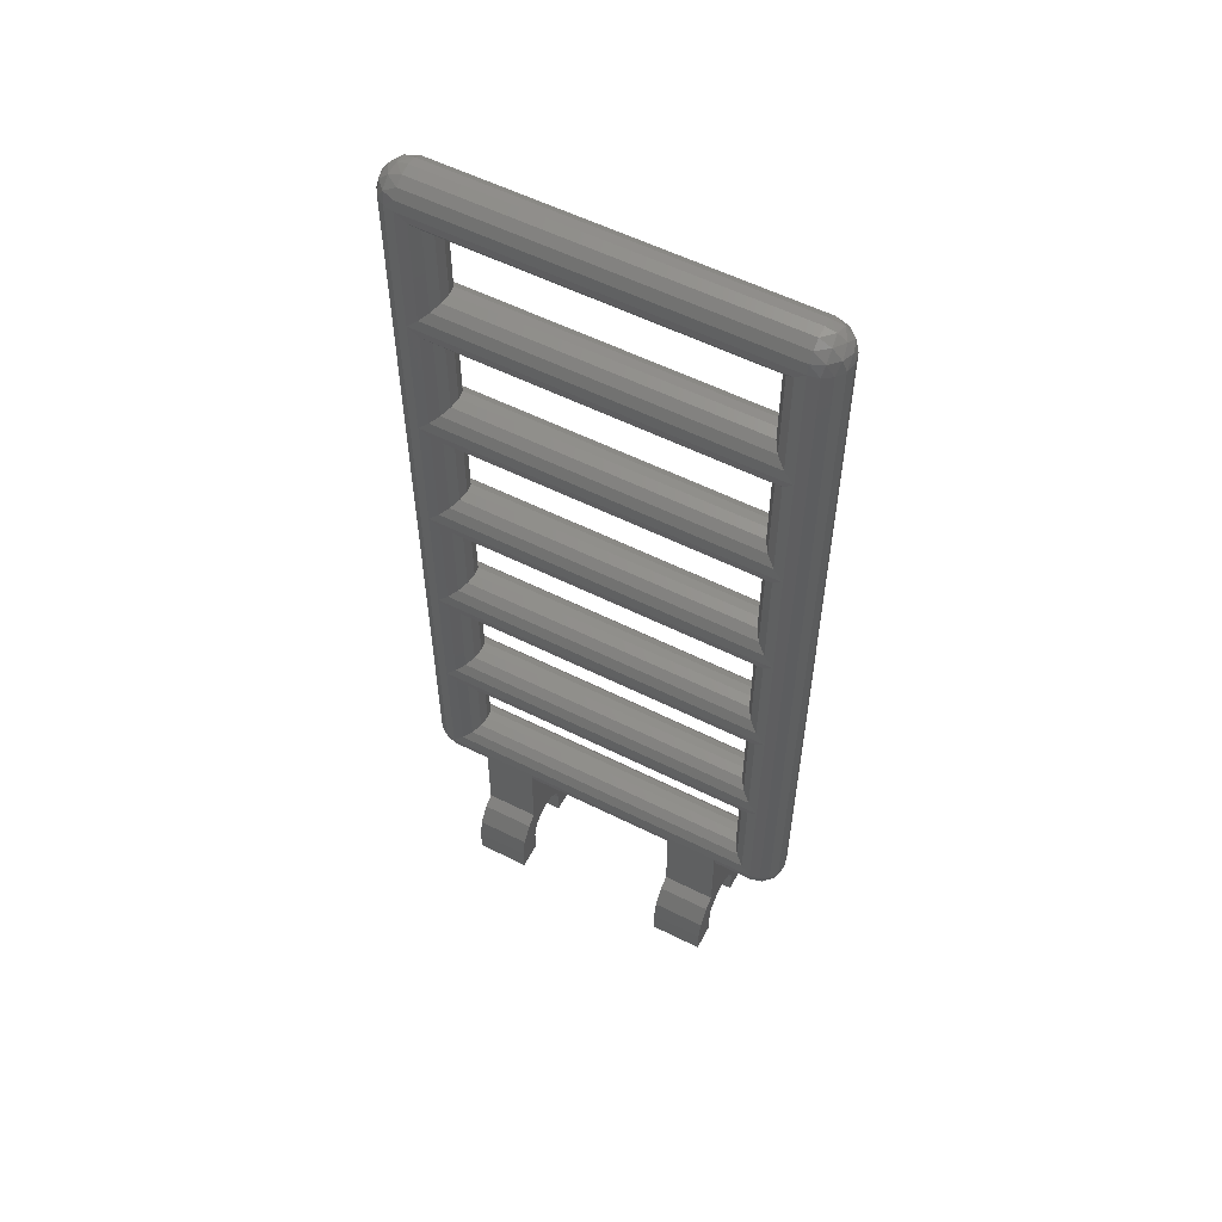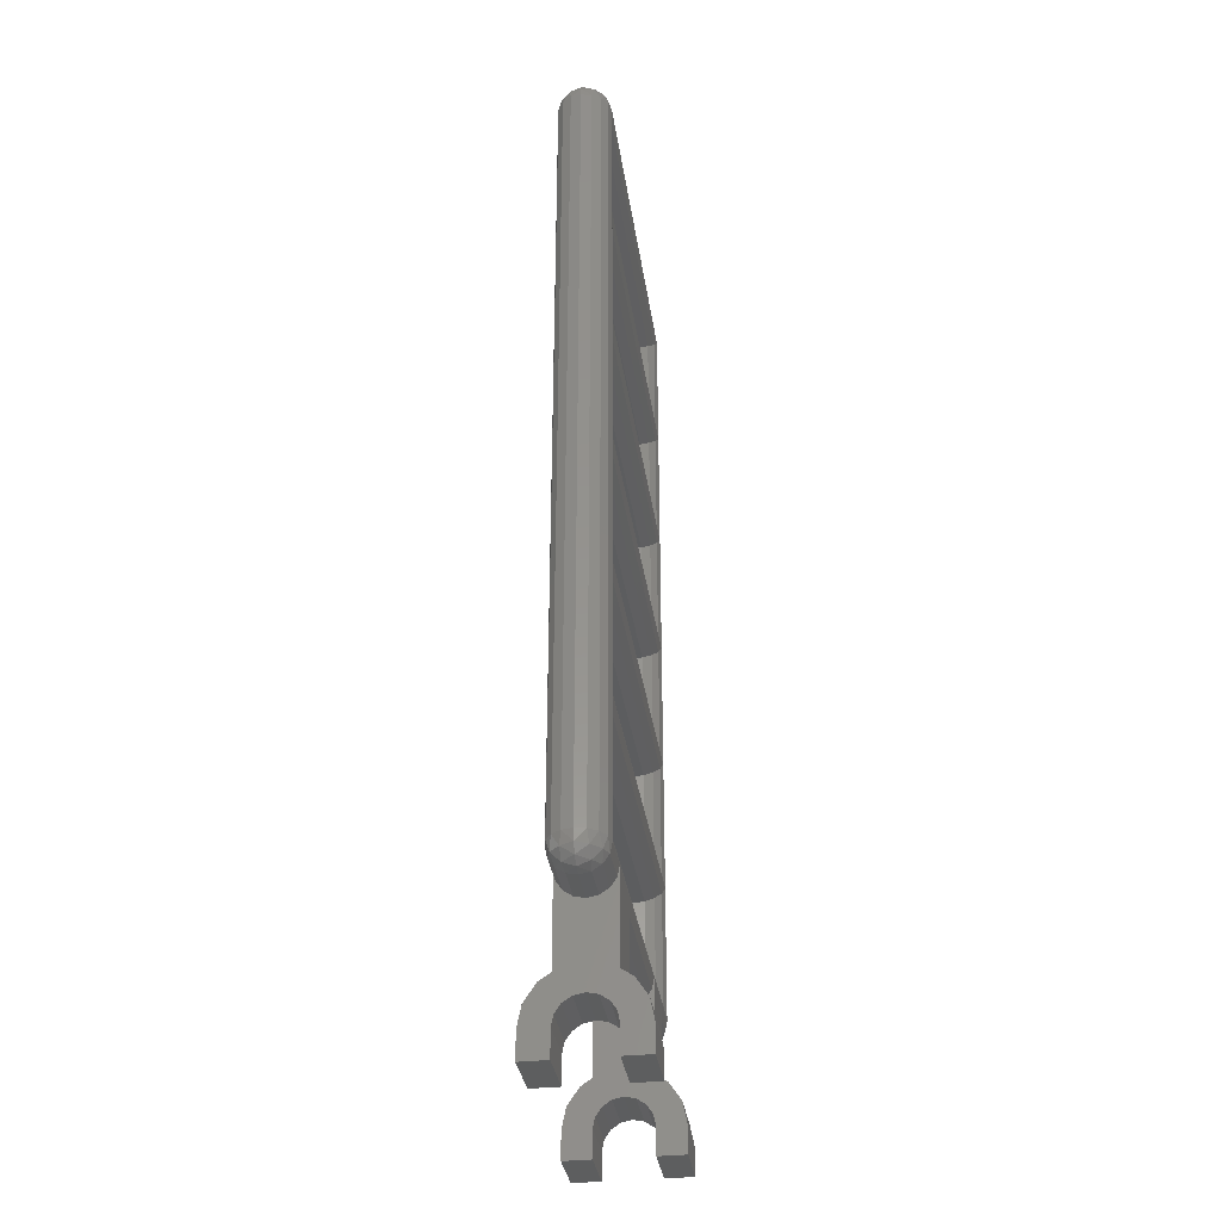
<metadata>
{"format":"stl","ext":"stl","renderer":"f3d","projection":"perspective","resolution":1024,"background":"white","views":[{"elev":56.6,"azim":27.6,"up":"+Z"},{"elev":-33.9,"azim":-81.8,"up":"+Z"}]}
</metadata>
<code>
# stl→obj: 480 verts, 592 faces
v 1.04 0.16 5.6
v 1.04 0.1478 5.661
v 1.101 0.1478 5.6
v 1.11 0.1254 5.67
v 1.153 0.1131 5.6
v 1.165 0.07029 5.67
v 1.188 0.06123 5.6
v 1.188 0 5.661
v 1.2 0 5.6
v 1.04 0.1131 5.713
v 1.11 0.07029 5.725
v 1.153 0 5.713
v 1.04 0.06123 5.748
v 1.101 0 5.748
v 1.04 0 5.76
v 1.04 -0.06123 5.748
v 1.11 -0.07029 5.725
v 1.04 -0.1131 5.713
v 1.165 -0.07029 5.67
v 1.11 -0.1254 5.67
v 1.04 -0.1478 5.661
v 1.188 -0.06123 5.6
v 1.153 -0.1131 5.6
v 1.101 -0.1478 5.6
v 1.04 -0.16 5.6
v -1.101 0 5.748
v -1.04 0 5.76
v -1.04 0.06123 5.748
v -1.153 0 5.713
v -1.11 0.07029 5.725
v -1.04 0.1131 5.713
v -1.188 0 5.661
v -1.165 0.07029 5.67
v -1.11 0.1254 5.67
v -1.04 0.1478 5.661
v -1.2 0 5.6
v -1.188 0.06123 5.6
v -1.153 0.1131 5.6
v -1.101 0.1478 5.6
v -1.04 0.16 5.6
v -1.04 -0.16 5.6
v -1.04 -0.1478 5.661
v -1.101 -0.1478 5.6
v -1.11 -0.1254 5.67
v -1.153 -0.1131 5.6
v -1.165 -0.07029 5.67
v -1.188 -0.06123 5.6
v -1.04 -0.1131 5.713
v -1.11 -0.07029 5.725
v -1.04 -0.06123 5.748
v 1.101 0 0.6522
v 1.04 0 0.64
v 1.04 0.06123 0.6522
v 1.153 0 0.6869
v 1.11 0.07029 0.6746
v 1.04 0.1131 0.6869
v 1.188 0 0.7388
v 1.165 0.07029 0.7297
v 1.11 0.1254 0.7297
v 1.04 0.1478 0.7388
v 1.2 0 0.8
v 1.188 0.06123 0.8
v 1.153 0.1131 0.8
v 1.101 0.1478 0.8
v 1.04 0.16 0.8
v 1.04 -0.16 0.8
v 1.04 -0.1478 0.7388
v 1.101 -0.1478 0.8
v 1.11 -0.1254 0.7297
v 1.153 -0.1131 0.8
v 1.165 -0.07029 0.7297
v 1.188 -0.06123 0.8
v 1.04 -0.1131 0.6869
v 1.11 -0.07029 0.6746
v 1.04 -0.06123 0.6522
v -1.04 0.16 0.8
v -1.04 0.1478 0.7388
v -1.101 0.1478 0.8
v -1.11 0.1254 0.7297
v -1.153 0.1131 0.8
v -1.165 0.07029 0.7297
v -1.188 0.06123 0.8
v -1.188 0 0.7388
v -1.2 0 0.8
v -1.04 0.1131 0.6869
v -1.11 0.07029 0.6746
v -1.153 0 0.6869
v -1.04 0.06123 0.6522
v -1.101 0 0.6522
v -1.04 0 0.64
v -1.04 -0.06123 0.6522
v -1.11 -0.07029 0.6746
v -1.04 -0.1131 0.6869
v -1.165 -0.07029 0.7297
v -1.11 -0.1254 0.7297
v -1.04 -0.1478 0.7388
v -1.188 -0.06123 0.8
v -1.153 -0.1131 0.8
v -1.101 -0.1478 0.8
v -1.04 -0.16 0.8
v 0.8 0.16 0.8
v 0.8 0.16 0.2704
v 0.48 0.16 0.2704
v 0.48 0.16 0.8
v 0.8 0.2264 0.2264
v 0.48 0.2264 0.2264
v 0.8 0.32 0
v 0.8 0.32 -0.16
v 0.48 0.32 -0.16
v 0.48 0.32 0
v 0.8 0.16 -0.16
v 0.48 0.16 -0.16
v 0.8 0.16 0
v 0.48 0.16 0
v -0.48 0.16 0.8
v -0.48 0.16 0.2704
v -0.8 0.16 0.2704
v -0.8 0.16 0.8
v -0.48 0.2264 0.2264
v -0.8 0.2264 0.2264
v -0.48 0.32 0
v -0.48 0.32 -0.16
v -0.8 0.32 -0.16
v -0.8 0.32 0
v -0.48 0.16 -0.16
v -0.8 0.16 -0.16
v -0.48 0.16 0
v -0.8 0.16 0
v 0.48 -0.16 0.8
v 0.48 -0.16 0.2704
v 0.8 -0.16 0.2704
v 0.8 -0.16 0.8
v 0.48 -0.2264 0.2264
v 0.8 -0.2264 0.2264
v 0.48 -0.32 0
v 0.48 -0.32 -0.16
v 0.8 -0.32 -0.16
v 0.8 -0.32 0
v 0.48 -0.16 -0.16
v 0.8 -0.16 -0.16
v 0.48 -0.16 0
v 0.8 -0.16 0
v -0.8 -0.16 0.8
v -0.8 -0.16 0.2704
v -0.48 -0.16 0.2704
v -0.48 -0.16 0.8
v -0.8 -0.2264 0.2264
v -0.48 -0.2264 0.2264
v -0.8 -0.32 0
v -0.8 -0.32 -0.16
v -0.48 -0.32 -0.16
v -0.48 -0.32 0
v -0.8 -0.16 -0.16
v -0.48 -0.16 -0.16
v -0.8 -0.16 0
v -0.48 -0.16 0
v 0.8 -0.16 0.16
v 0.8 0.16 0.16
v 0.48 0.16 0.16
v 0.48 -0.16 0.16
v -0.48 -0.16 0.16
v -0.48 0.16 0.16
v -0.8 0.16 0.16
v -0.8 -0.16 0.16
v 0.8 0 0.32
v 0.8 -0.1224 0.2956
v 0.8 -0.0612 0.148
v 0.8 0 0.16
v 0.48 0 0.16
v 0.48 -0.0612 0.148
v 0.48 -0.1224 0.2956
v 0.48 0 0.32
v -0.48 0 0.32
v -0.48 -0.1224 0.2956
v -0.48 -0.0612 0.148
v -0.48 0 0.16
v -0.8 0 0.16
v -0.8 -0.0612 0.148
v -0.8 -0.1224 0.2956
v -0.8 0 0.32
v 0.8 -0.1132 0.1132
v 0.48 -0.1132 0.1132
v -0.48 -0.1132 0.1132
v -0.8 -0.1132 0.1132
v 0.8 -0.2956 0.1224
v 0.8 -0.148 0.0612
v 0.48 -0.148 0.0612
v 0.48 -0.2956 0.1224
v -0.48 -0.2956 0.1224
v -0.48 -0.148 0.0612
v -0.8 -0.148 0.0612
v -0.8 -0.2956 0.1224
v 0.8 0.2956 0.1224
v 0.8 0.148 0.0612
v 0.48 0.148 0.0612
v 0.48 0.2956 0.1224
v -0.48 0.2956 0.1224
v -0.48 0.148 0.0612
v -0.8 0.148 0.0612
v -0.8 0.2956 0.1224
v 0.8 0.1132 0.1132
v 0.48 0.1132 0.1132
v -0.48 0.1132 0.1132
v -0.8 0.1132 0.1132
v 0.8 0.1224 0.2956
v 0.8 0.0612 0.148
v 0.48 0.0612 0.148
v 0.48 0.1224 0.2956
v -0.48 0.1224 0.2956
v -0.48 0.0612 0.148
v -0.8 0.0612 0.148
v -0.8 0.1224 0.2956
v 0.48 0.2956 0.1225
v 0.8 0.2956 0.1225
v 0.48 0.2263 0.2263
v 0.8 0.2263 0.2263
v -0.8 0.2263 0.2263
v -0.48 0.2263 0.2263
v -0.48 0.2956 0.1225
v -0.8 0.2956 0.1225
v 0.8 -0.2263 0.2263
v 0.48 -0.2263 0.2263
v 0.48 -0.2956 0.1225
v 0.8 -0.2956 0.1225
v -0.48 -0.2956 0.1225
v -0.8 -0.2956 0.1225
v -0.48 -0.2263 0.2263
v -0.8 -0.2263 0.2263
v 0.8 -0.16 -0
v 0.48 -0.16 -0
v 0.48 -0.1478 0.06123
v 0.8 -0.1478 0.06123
v 0.48 -0.1131 0.1131
v 0.8 -0.1131 0.1131
v 0.48 -0.06123 0.1478
v 0.8 -0.06123 0.1478
v 0.48 -0 0.16
v 0.8 -0 0.16
v 0.48 0.06123 0.1478
v 0.8 0.06123 0.1478
v 0.48 0.1131 0.1131
v 0.8 0.1131 0.1131
v 0.48 0.1478 0.06123
v 0.8 0.1478 0.06123
v -0.48 0.1478 0.06123
v -0.8 0.1478 0.06123
v -0.48 0.1131 0.1131
v -0.8 0.1131 0.1131
v -0.48 0.06123 0.1478
v -0.8 0.06123 0.1478
v -0.48 -0 0.16
v -0.8 -0 0.16
v -0.48 -0.06123 0.1478
v -0.8 -0.06123 0.1478
v -0.48 -0.1131 0.1131
v -0.8 -0.1131 0.1131
v -0.48 -0.1478 0.06123
v -0.8 -0.1478 0.06123
v -0.48 -0.16 -0
v -0.8 -0.16 -0
v 1.04 0.1478 5.539
v -1.04 0.1478 5.539
v 1.04 0.1131 5.487
v -1.04 0.1131 5.487
v 1.04 0.06123 5.452
v -1.04 0.06123 5.452
v 1.04 0 5.44
v -1.04 0 5.44
v 1.04 -0.06123 5.452
v -1.04 -0.06123 5.452
v 1.04 -0.1131 5.487
v -1.04 -0.1131 5.487
v 1.04 -0.1478 5.539
v -1.04 -0.1478 5.539
v 1.04 -0 5.76
v -1.04 -0 5.76
v -1.04 0.16 4.8
v 1.04 0.16 4.8
v 1.04 0.1478 4.739
v -1.04 0.1478 4.739
v 1.04 0.1131 4.687
v -1.04 0.1131 4.687
v 1.04 0.06123 4.652
v -1.04 0.06123 4.652
v 1.04 0 4.64
v -1.04 0 4.64
v 1.04 -0.06123 4.652
v -1.04 -0.06123 4.652
v 1.04 -0.1131 4.687
v -1.04 -0.1131 4.687
v 1.04 -0.1478 4.739
v -1.04 -0.1478 4.739
v 1.04 -0.16 4.8
v -1.04 -0.16 4.8
v 1.04 -0.1478 4.861
v -1.04 -0.1478 4.861
v 1.04 -0.1131 4.913
v -1.04 -0.1131 4.913
v 1.04 -0.06123 4.948
v -1.04 -0.06123 4.948
v 1.04 -0 4.96
v -1.04 -0 4.96
v 1.04 0.06123 4.948
v -1.04 0.06123 4.948
v 1.04 0.1131 4.913
v -1.04 0.1131 4.913
v 1.04 0.1478 4.861
v -1.04 0.1478 4.861
v -1.04 0.16 4
v 1.04 0.16 4
v 1.04 0.1478 3.939
v -1.04 0.1478 3.939
v 1.04 0.1131 3.887
v -1.04 0.1131 3.887
v 1.04 0.06123 3.852
v -1.04 0.06123 3.852
v 1.04 0 3.84
v -1.04 0 3.84
v 1.04 -0.06123 3.852
v -1.04 -0.06123 3.852
v 1.04 -0.1131 3.887
v -1.04 -0.1131 3.887
v 1.04 -0.1478 3.939
v -1.04 -0.1478 3.939
v 1.04 -0.16 4
v -1.04 -0.16 4
v 1.04 -0.1478 4.061
v -1.04 -0.1478 4.061
v 1.04 -0.1131 4.113
v -1.04 -0.1131 4.113
v 1.04 -0.06123 4.148
v -1.04 -0.06123 4.148
v 1.04 -0 4.16
v -1.04 -0 4.16
v 1.04 0.06123 4.148
v -1.04 0.06123 4.148
v 1.04 0.1131 4.113
v -1.04 0.1131 4.113
v 1.04 0.1478 4.061
v -1.04 0.1478 4.061
v -1.04 0.16 3.2
v 1.04 0.16 3.2
v 1.04 0.1478 3.139
v -1.04 0.1478 3.139
v 1.04 0.1131 3.087
v -1.04 0.1131 3.087
v 1.04 0.06123 3.052
v -1.04 0.06123 3.052
v 1.04 0 3.04
v -1.04 0 3.04
v 1.04 -0.06123 3.052
v -1.04 -0.06123 3.052
v 1.04 -0.1131 3.087
v -1.04 -0.1131 3.087
v 1.04 -0.1478 3.139
v -1.04 -0.1478 3.139
v 1.04 -0.16 3.2
v -1.04 -0.16 3.2
v 1.04 -0.1478 3.261
v -1.04 -0.1478 3.261
v 1.04 -0.1131 3.313
v -1.04 -0.1131 3.313
v 1.04 -0.06123 3.348
v -1.04 -0.06123 3.348
v 1.04 -0 3.36
v -1.04 -0 3.36
v 1.04 0.06123 3.348
v -1.04 0.06123 3.348
v 1.04 0.1131 3.313
v -1.04 0.1131 3.313
v 1.04 0.1478 3.261
v -1.04 0.1478 3.261
v -1.04 0.16 2.4
v 1.04 0.16 2.4
v 1.04 0.1478 2.339
v -1.04 0.1478 2.339
v 1.04 0.1131 2.287
v -1.04 0.1131 2.287
v 1.04 0.06123 2.252
v -1.04 0.06123 2.252
v 1.04 0 2.24
v -1.04 0 2.24
v 1.04 -0.06123 2.252
v -1.04 -0.06123 2.252
v 1.04 -0.1131 2.287
v -1.04 -0.1131 2.287
v 1.04 -0.1478 2.339
v -1.04 -0.1478 2.339
v 1.04 -0.16 2.4
v -1.04 -0.16 2.4
v 1.04 -0.1478 2.461
v -1.04 -0.1478 2.461
v 1.04 -0.1131 2.513
v -1.04 -0.1131 2.513
v 1.04 -0.06123 2.548
v -1.04 -0.06123 2.548
v 1.04 -0 2.56
v -1.04 -0 2.56
v 1.04 0.06123 2.548
v -1.04 0.06123 2.548
v 1.04 0.1131 2.513
v -1.04 0.1131 2.513
v 1.04 0.1478 2.461
v -1.04 0.1478 2.461
v -1.04 0.16 1.6
v 1.04 0.16 1.6
v 1.04 0.1478 1.539
v -1.04 0.1478 1.539
v 1.04 0.1131 1.487
v -1.04 0.1131 1.487
v 1.04 0.06123 1.452
v -1.04 0.06123 1.452
v 1.04 0 1.44
v -1.04 0 1.44
v 1.04 -0.06123 1.452
v -1.04 -0.06123 1.452
v 1.04 -0.1131 1.487
v -1.04 -0.1131 1.487
v 1.04 -0.1478 1.539
v -1.04 -0.1478 1.539
v 1.04 -0.16 1.6
v -1.04 -0.16 1.6
v 1.04 -0.1478 1.661
v -1.04 -0.1478 1.661
v 1.04 -0.1131 1.713
v -1.04 -0.1131 1.713
v 1.04 -0.06123 1.748
v -1.04 -0.06123 1.748
v 1.04 -0 1.76
v -1.04 -0 1.76
v 1.04 0.06123 1.748
v -1.04 0.06123 1.748
v 1.04 0.1131 1.713
v -1.04 0.1131 1.713
v 1.04 0.1478 1.661
v -1.04 0.1478 1.661
v 1.04 -0.1478 0.8612
v -1.04 -0.1478 0.8612
v 1.04 -0.1131 0.9131
v -1.04 -0.1131 0.9131
v 1.04 -0.06123 0.9478
v -1.04 -0.06123 0.9478
v 1.04 -0 0.96
v -1.04 -0 0.96
v 1.04 0.06123 0.9478
v -1.04 0.06123 0.9478
v 1.04 0.1131 0.9131
v -1.04 0.1131 0.9131
v 1.04 0.1478 0.8612
v -1.04 0.1478 0.8612
v 0.9788 -0.1478 5.6
v 0.9788 -0.1478 0.8
v 0.9269 -0.1131 5.6
v 0.9269 -0.1131 0.8
v 0.8922 -0.06123 5.6
v 0.8922 -0.06123 0.8
v 0.88 -0 5.6
v 0.88 -0 0.8
v 0.8922 0.06123 5.6
v 0.8922 0.06123 0.8
v 0.9269 0.1131 5.6
v 0.9269 0.1131 0.8
v 0.9788 0.1478 5.6
v 0.9788 0.1478 0.8
v -0.88 0 0.8
v -0.88 0 5.6
v -0.8922 -0.06123 5.6
v -0.8922 -0.06123 0.8
v -0.9269 -0.1131 5.6
v -0.9269 -0.1131 0.8
v -0.9788 -0.1478 5.6
v -0.9788 -0.1478 0.8
v -1.2 -0 5.6
v -1.2 -0 0.8
v -0.9788 0.1478 5.6
v -0.9788 0.1478 0.8
v -0.9269 0.1131 5.6
v -0.9269 0.1131 0.8
v -0.8922 0.06123 5.6
v -0.8922 0.06123 0.8
f 1 2 3
f 2 4 3
f 3 4 5
f 4 6 5
f 5 6 7
f 6 8 7
f 7 8 9
f 2 10 4
f 10 11 4
f 4 11 6
f 11 12 6
f 6 12 8
f 10 13 11
f 13 14 11
f 11 14 12
f 13 15 14
f 14 15 16
f 12 14 17
f 17 14 16
f 17 16 18
f 8 12 19
f 19 12 17
f 19 17 20
f 20 17 18
f 20 18 21
f 9 8 22
f 22 8 19
f 22 19 23
f 23 19 20
f 23 20 24
f 24 20 21
f 24 21 25
f 26 27 28
f 29 26 30
f 30 26 28
f 30 28 31
f 32 29 33
f 33 29 30
f 33 30 34
f 34 30 31
f 34 31 35
f 36 32 37
f 37 32 33
f 37 33 38
f 38 33 34
f 38 34 39
f 39 34 35
f 39 35 40
f 41 42 43
f 42 44 43
f 43 44 45
f 44 46 45
f 45 46 47
f 46 32 47
f 47 32 36
f 42 48 44
f 48 49 44
f 44 49 46
f 49 29 46
f 46 29 32
f 48 50 49
f 50 26 49
f 49 26 29
f 50 27 26
f 51 52 53
f 54 51 55
f 55 51 53
f 55 53 56
f 57 54 58
f 58 54 55
f 58 55 59
f 59 55 56
f 59 56 60
f 61 57 62
f 62 57 58
f 62 58 63
f 63 58 59
f 63 59 64
f 64 59 60
f 64 60 65
f 66 67 68
f 67 69 68
f 68 69 70
f 69 71 70
f 70 71 72
f 71 57 72
f 72 57 61
f 67 73 69
f 73 74 69
f 69 74 71
f 74 54 71
f 71 54 57
f 73 75 74
f 75 51 74
f 74 51 54
f 75 52 51
f 76 77 78
f 77 79 78
f 78 79 80
f 79 81 80
f 80 81 82
f 81 83 82
f 82 83 84
f 77 85 79
f 85 86 79
f 79 86 81
f 86 87 81
f 81 87 83
f 85 88 86
f 88 89 86
f 86 89 87
f 88 90 89
f 89 90 91
f 87 89 92
f 92 89 91
f 92 91 93
f 83 87 94
f 94 87 92
f 94 92 95
f 95 92 93
f 95 93 96
f 84 83 97
f 97 83 94
f 97 94 98
f 98 94 95
f 98 95 99
f 99 95 96
f 99 96 100
f 101 102 103
f 101 103 104
f 102 105 106
f 102 106 103
f 107 108 109
f 107 109 110
f 108 111 112
f 108 112 109
f 111 113 114
f 111 114 112
f 115 116 117
f 115 117 118
f 116 119 120
f 116 120 117
f 121 122 123
f 121 123 124
f 122 125 126
f 122 126 123
f 125 127 128
f 125 128 126
f 129 130 131
f 129 131 132
f 130 133 134
f 130 134 131
f 135 136 137
f 135 137 138
f 136 139 140
f 136 140 137
f 139 141 142
f 139 142 140
f 143 144 145
f 143 145 146
f 144 147 148
f 144 148 145
f 149 150 151
f 149 151 152
f 150 153 154
f 150 154 151
f 153 155 156
f 153 156 154
f 132 157 158
f 132 158 101
f 104 159 160
f 104 160 129
f 146 161 162
f 146 162 115
f 118 163 164
f 118 164 143
f 107 113 111
f 107 111 108
f 109 112 114
f 109 114 110
f 121 127 125
f 121 125 122
f 123 126 128
f 123 128 124
f 137 140 142
f 137 142 138
f 135 141 139
f 135 139 136
f 151 154 156
f 151 156 152
f 149 155 153
f 149 153 150
f 165 166 167
f 165 167 168
f 169 170 171
f 169 171 172
f 173 174 175
f 173 175 176
f 177 178 179
f 177 179 180
f 166 134 181
f 166 181 167
f 170 182 133
f 170 133 171
f 174 148 183
f 174 183 175
f 178 184 147
f 178 147 179
f 134 185 186
f 134 186 181
f 182 187 188
f 182 188 133
f 148 189 190
f 148 190 183
f 184 191 192
f 184 192 147
f 185 138 142
f 185 142 186
f 187 141 135
f 187 135 188
f 189 152 156
f 189 156 190
f 191 155 149
f 191 149 192
f 107 193 194
f 107 194 113
f 114 195 196
f 114 196 110
f 121 197 198
f 121 198 127
f 128 199 200
f 128 200 124
f 193 105 201
f 193 201 194
f 195 202 106
f 195 106 196
f 197 119 203
f 197 203 198
f 199 204 120
f 199 120 200
f 105 205 206
f 105 206 201
f 202 207 208
f 202 208 106
f 119 209 210
f 119 210 203
f 204 211 212
f 204 212 120
f 205 165 168
f 205 168 206
f 207 169 172
f 207 172 208
f 209 173 176
f 209 176 210
f 211 177 180
f 211 180 212
f 107 110 213
f 107 213 214
f 214 213 215
f 214 215 216
f 217 218 219
f 217 219 220
f 220 219 121
f 220 121 124
f 221 222 223
f 221 223 224
f 224 223 135
f 224 135 138
f 149 152 225
f 149 225 226
f 226 225 227
f 226 227 228
f 229 230 231
f 229 231 232
f 232 231 233
f 232 233 234
f 234 233 235
f 234 235 236
f 236 235 237
f 236 237 238
f 238 237 239
f 238 239 240
f 240 239 241
f 240 241 242
f 242 241 243
f 242 243 244
f 244 243 114
f 244 114 113
f 128 127 245
f 128 245 246
f 246 245 247
f 246 247 248
f 248 247 249
f 248 249 250
f 250 249 251
f 250 251 252
f 252 251 253
f 252 253 254
f 254 253 255
f 254 255 256
f 256 255 257
f 256 257 258
f 258 257 259
f 258 259 260
f 40 1 261
f 40 261 262
f 262 261 263
f 262 263 264
f 264 263 265
f 264 265 266
f 266 265 267
f 266 267 268
f 268 267 269
f 268 269 270
f 270 269 271
f 270 271 272
f 272 271 273
f 272 273 274
f 274 273 25
f 274 25 41
f 41 25 21
f 41 21 42
f 42 21 18
f 42 18 48
f 48 18 16
f 48 16 50
f 50 16 275
f 50 275 276
f 276 275 13
f 276 13 28
f 28 13 10
f 28 10 31
f 31 10 2
f 31 2 35
f 35 2 1
f 35 1 40
f 277 278 279
f 277 279 280
f 280 279 281
f 280 281 282
f 282 281 283
f 282 283 284
f 284 283 285
f 284 285 286
f 286 285 287
f 286 287 288
f 288 287 289
f 288 289 290
f 290 289 291
f 290 291 292
f 292 291 293
f 292 293 294
f 294 293 295
f 294 295 296
f 296 295 297
f 296 297 298
f 298 297 299
f 298 299 300
f 300 299 301
f 300 301 302
f 302 301 303
f 302 303 304
f 304 303 305
f 304 305 306
f 306 305 307
f 306 307 308
f 308 307 278
f 308 278 277
f 309 310 311
f 309 311 312
f 312 311 313
f 312 313 314
f 314 313 315
f 314 315 316
f 316 315 317
f 316 317 318
f 318 317 319
f 318 319 320
f 320 319 321
f 320 321 322
f 322 321 323
f 322 323 324
f 324 323 325
f 324 325 326
f 326 325 327
f 326 327 328
f 328 327 329
f 328 329 330
f 330 329 331
f 330 331 332
f 332 331 333
f 332 333 334
f 334 333 335
f 334 335 336
f 336 335 337
f 336 337 338
f 338 337 339
f 338 339 340
f 340 339 310
f 340 310 309
f 341 342 343
f 341 343 344
f 344 343 345
f 344 345 346
f 346 345 347
f 346 347 348
f 348 347 349
f 348 349 350
f 350 349 351
f 350 351 352
f 352 351 353
f 352 353 354
f 354 353 355
f 354 355 356
f 356 355 357
f 356 357 358
f 358 357 359
f 358 359 360
f 360 359 361
f 360 361 362
f 362 361 363
f 362 363 364
f 364 363 365
f 364 365 366
f 366 365 367
f 366 367 368
f 368 367 369
f 368 369 370
f 370 369 371
f 370 371 372
f 372 371 342
f 372 342 341
f 373 374 375
f 373 375 376
f 376 375 377
f 376 377 378
f 378 377 379
f 378 379 380
f 380 379 381
f 380 381 382
f 382 381 383
f 382 383 384
f 384 383 385
f 384 385 386
f 386 385 387
f 386 387 388
f 388 387 389
f 388 389 390
f 390 389 391
f 390 391 392
f 392 391 393
f 392 393 394
f 394 393 395
f 394 395 396
f 396 395 397
f 396 397 398
f 398 397 399
f 398 399 400
f 400 399 401
f 400 401 402
f 402 401 403
f 402 403 404
f 404 403 374
f 404 374 373
f 405 406 407
f 405 407 408
f 408 407 409
f 408 409 410
f 410 409 411
f 410 411 412
f 412 411 413
f 412 413 414
f 414 413 415
f 414 415 416
f 416 415 417
f 416 417 418
f 418 417 419
f 418 419 420
f 420 419 421
f 420 421 422
f 422 421 423
f 422 423 424
f 424 423 425
f 424 425 426
f 426 425 427
f 426 427 428
f 428 427 429
f 428 429 430
f 430 429 431
f 430 431 432
f 432 431 433
f 432 433 434
f 434 433 435
f 434 435 436
f 436 435 406
f 436 406 405
f 76 65 60
f 76 60 77
f 77 60 56
f 77 56 85
f 85 56 53
f 85 53 88
f 88 53 52
f 88 52 90
f 90 52 75
f 90 75 91
f 91 75 73
f 91 73 93
f 93 73 67
f 93 67 96
f 96 67 66
f 96 66 100
f 100 66 437
f 100 437 438
f 438 437 439
f 438 439 440
f 440 439 441
f 440 441 442
f 442 441 443
f 442 443 444
f 444 443 445
f 444 445 446
f 446 445 447
f 446 447 448
f 448 447 449
f 448 449 450
f 450 449 65
f 450 65 76
f 61 9 22
f 61 22 72
f 72 22 23
f 72 23 70
f 70 23 24
f 70 24 68
f 68 24 25
f 68 25 66
f 66 25 451
f 66 451 452
f 452 451 453
f 452 453 454
f 454 453 455
f 454 455 456
f 456 455 457
f 456 457 458
f 458 457 459
f 458 459 460
f 460 459 461
f 460 461 462
f 462 461 463
f 462 463 464
f 464 463 1
f 464 1 65
f 65 1 3
f 65 3 64
f 64 3 5
f 64 5 63
f 63 5 7
f 63 7 62
f 62 7 9
f 62 9 61
f 465 466 467
f 465 467 468
f 468 467 469
f 468 469 470
f 470 469 471
f 470 471 472
f 472 471 41
f 472 41 100
f 100 41 43
f 100 43 99
f 99 43 45
f 99 45 98
f 98 45 47
f 98 47 97
f 97 47 473
f 97 473 474
f 474 473 37
f 474 37 82
f 82 37 38
f 82 38 80
f 80 38 39
f 80 39 78
f 78 39 40
f 78 40 76
f 76 40 475
f 76 475 476
f 476 475 477
f 476 477 478
f 478 477 479
f 478 479 480
f 480 479 466
f 480 466 465

</code>
